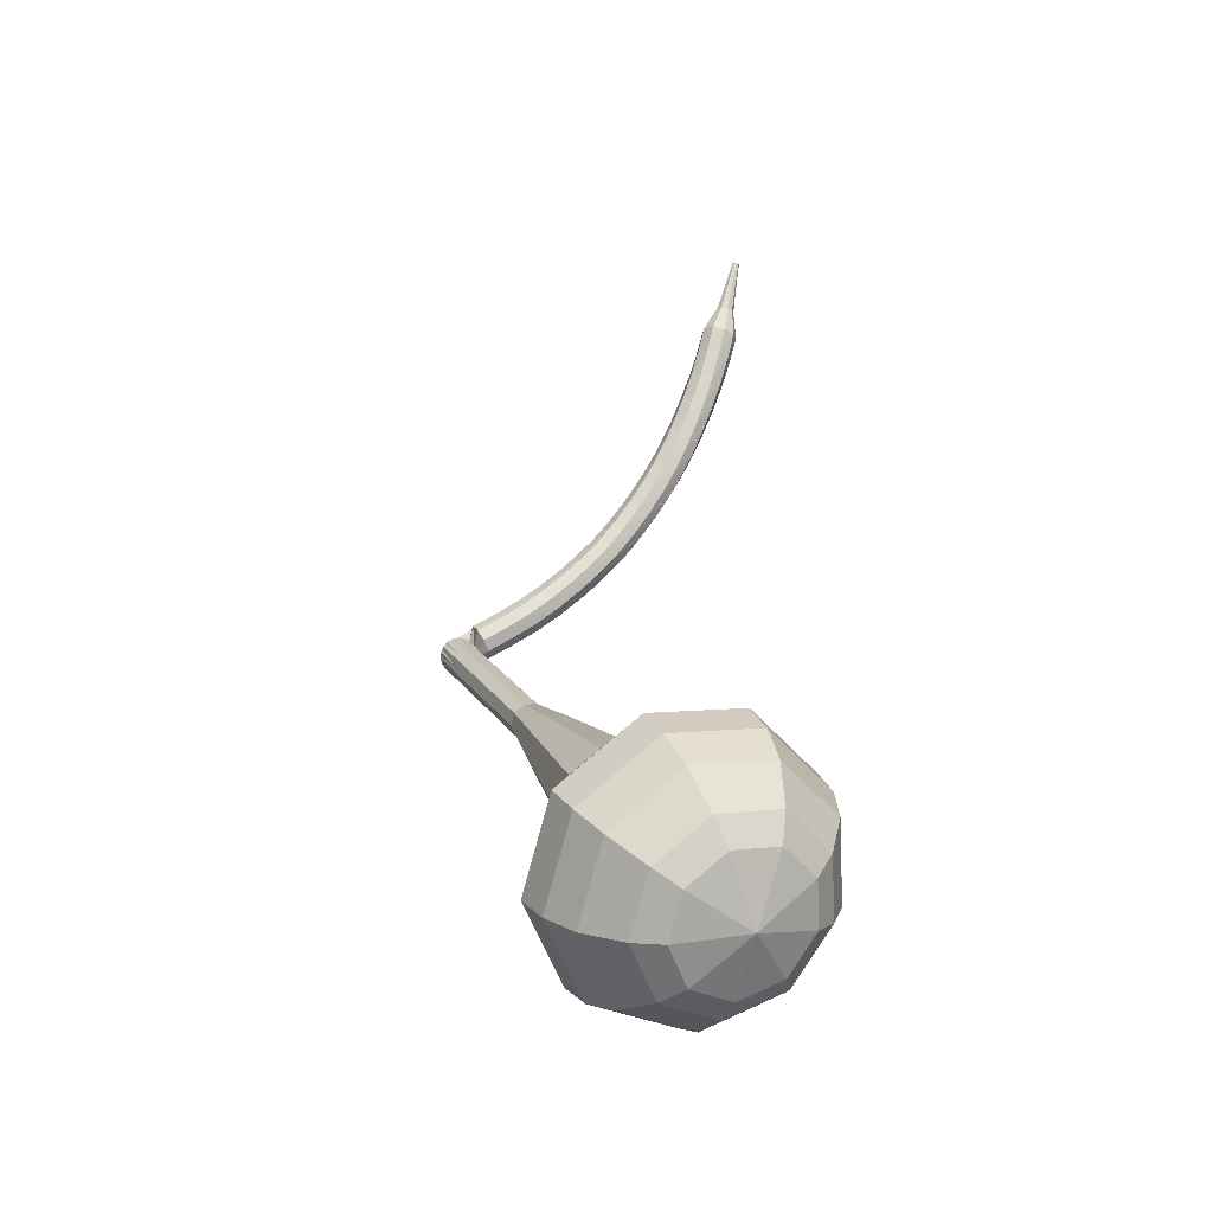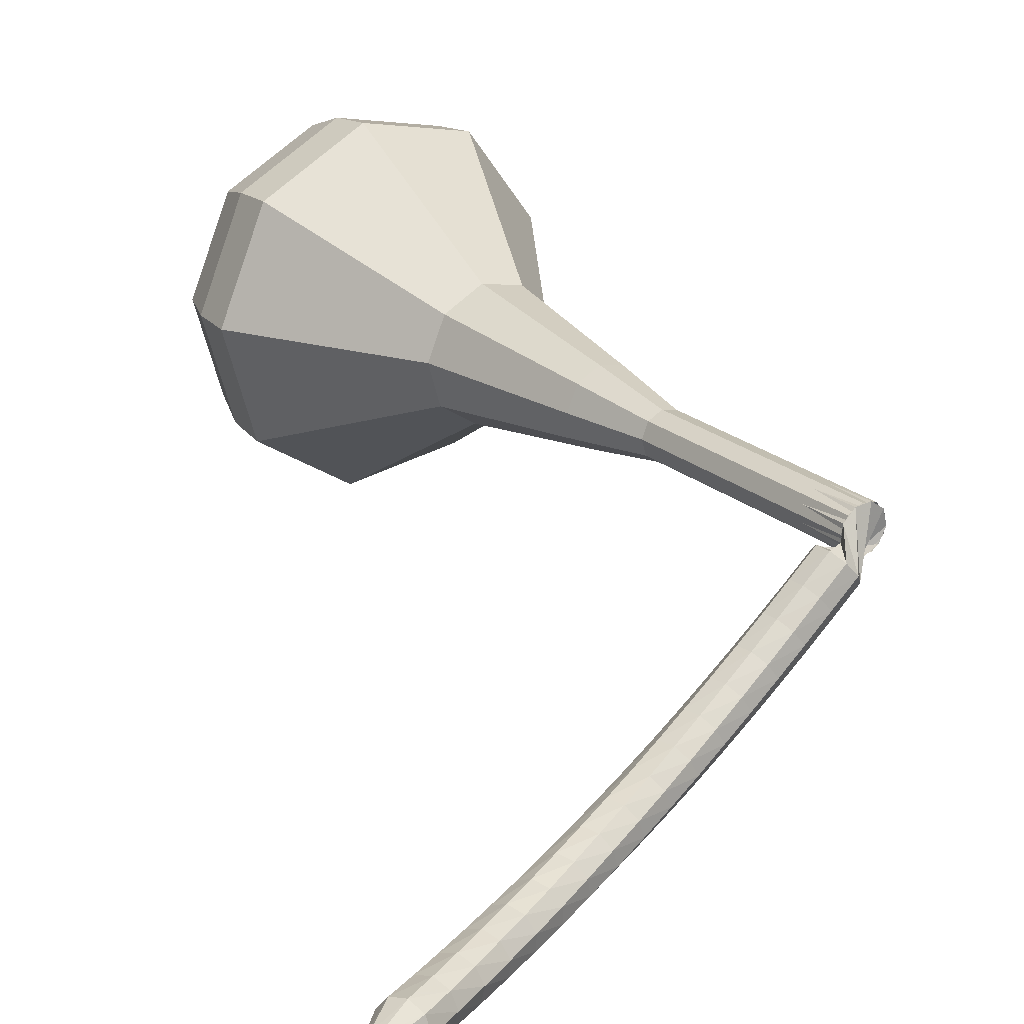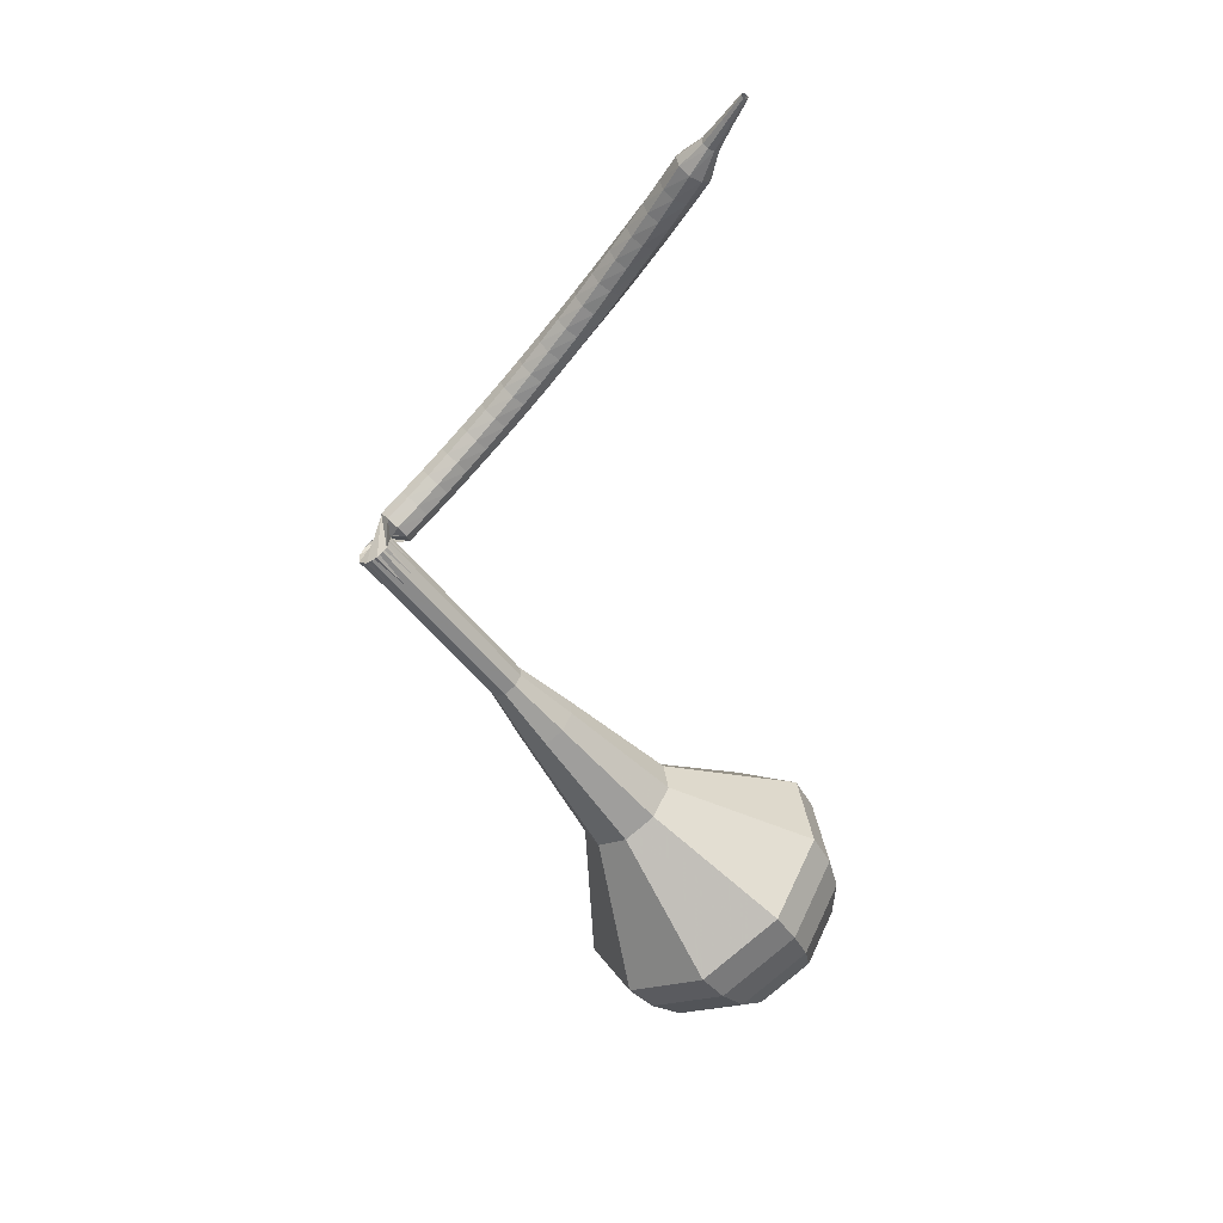
<metadata>
{"format":"obj","ext":"obj","renderer":"f3d","projection":"perspective","resolution":1024,"background":"white","views":[{"elev":-42.1,"azim":-127.7,"up":"+Z"},{"elev":26.7,"azim":-0.1,"up":"+Y"},{"elev":38.6,"azim":-173.7,"up":"+Z"}]}
</metadata>
<code>
g tube1
v 94.23 108.6 79.97
v 96.89 107.7 78.08
v 98.51 104.9 77.07
v 98.34 101.5 77.42
v 96.45 99.18 78.97
v 93.73 98.94 80.98
v 91.45 100.9 82.53
v 90.68 104.2 82.88
v 91.78 107.3 81.87
v 94.23 108.6 79.97
v 93.79 107.3 79.22
v 95.74 106.6 77.83
v 96.93 104.5 77.1
v 96.8 102.1 77.35
v 95.42 100.3 78.48
v 93.43 100.2 79.96
v 91.76 101.6 81.09
v 91.2 104 81.34
v 92 106.3 80.61
v 93.79 107.3 79.22
v 93.56 103.6 78.47
v 93.56 103.6 78.47
v 93.56 103.6 78.47
v 93.56 103.6 78.47
v 93.56 103.6 78.47
v 93.56 103.6 78.47
v 93.56 103.6 78.47
v 93.56 103.6 78.47
v 93.56 103.6 78.47
v 93.56 103.6 78.47
v 114.7 104.5 107.1
v 115.2 104.8 106.7
v 115.4 105.4 106.6
v 115.3 106 106.6
v 114.9 106.4 106.9
v 114.3 106.4 107.3
v 113.9 106 107.6
v 113.8 105.3 107.7
v 114.1 104.7 107.5
v 114.7 104.5 107.1
v 113 105.3 107.9
v 112.9 104.9 107.3
v 113.2 104.4 107
v 113.7 103.9 107.1
v 114.2 103.8 107.6
v 114.5 104 108.2
v 114.4 104.5 108.6
v 113.9 105.1 108.7
v 113.4 105.4 108.4
v 113 105.3 107.9
v 112.1 104.4 108.6
v 112 104 108.1
v 112.3 103.5 107.8
v 112.8 103 107.9
v 113.3 102.9 108.3
v 113.6 103.1 108.9
v 113.5 103.6 109.4
v 113 104.2 109.5
v 112.5 104.5 109.2
v 112.1 104.4 108.6
v 111.2 103.6 109.4
v 111.1 103.2 108.9
v 111.3 102.6 108.6
v 111.8 102.2 108.7
v 112.3 102 109.1
v 112.6 102.3 109.7
v 112.6 102.8 110.1
v 112.2 103.3 110.2
v 111.6 103.7 109.9
v 111.2 103.6 109.4
v 110.3 102.9 110.3
v 110.2 102.4 109.8
v 110.4 101.8 109.5
v 110.8 101.4 109.6
v 111.4 101.2 110
v 111.7 101.5 110.5
v 111.7 102 111
v 111.3 102.6 111.1
v 110.8 102.9 110.8
v 110.3 102.9 110.3
v 109.4 102.2 111.2
v 109.2 101.7 110.7
v 109.4 101.1 110.4
v 109.9 100.6 110.5
v 110.4 100.5 110.9
v 110.7 100.7 111.4
v 110.7 101.3 111.9
v 110.4 101.9 111.9
v 109.9 102.2 111.7
v 109.4 102.2 111.2
v 108.5 101.6 112.1
v 108.3 101.1 111.7
v 108.4 100.5 111.4
v 108.9 99.98 111.5
v 109.4 99.81 111.9
v 109.8 100.1 112.4
v 109.8 100.6 112.8
v 109.5 101.2 112.9
v 109 101.6 112.6
v 108.5 101.6 112.1
v 107.7 101 113.2
v 107.4 100.6 112.7
v 107.5 99.95 112.5
v 107.9 99.41 112.5
v 108.4 99.21 112.9
v 108.8 99.45 113.4
v 108.9 100 113.8
v 108.7 100.6 113.9
v 108.2 101 113.6
v 107.7 101 113.2
v 106.8 100.6 114.2
v 106.5 100.1 113.8
v 106.5 99.5 113.6
v 106.9 98.93 113.6
v 107.4 98.71 114
v 107.9 98.93 114.5
v 108.1 99.5 114.8
v 107.8 100.1 114.9
v 107.3 100.6 114.7
v 106.8 100.6 114.2
v 106 100.2 115.3
v 105.6 99.78 114.9
v 105.6 99.13 114.7
v 106 98.55 114.8
v 106.5 98.29 115.1
v 107 98.49 115.6
v 107.2 99.05 115.9
v 107 99.71 116
v 106.5 100.2 115.8
v 106 100.2 115.3
v 105.2 99.86 116.5
v 104.8 99.48 116.1
v 104.7 98.83 115.9
v 105 98.23 115.9
v 105.5 97.95 116.3
v 106 98.12 116.7
v 106.3 98.67 117
v 106.2 99.34 117.1
v 105.7 99.81 116.9
v 105.2 99.86 116.5
v 104.4 99.61 117.7
v 103.9 99.25 117.3
v 103.8 98.61 117.1
v 104.1 97.98 117.1
v 104.6 97.67 117.5
v 105.1 97.81 117.9
v 105.4 98.35 118.2
v 105.3 99.02 118.3
v 104.9 99.52 118
v 104.4 99.61 117.7
v 103.6 99.44 118.9
v 103.1 99.11 118.5
v 102.9 98.48 118.3
v 103.2 97.83 118.4
v 103.7 97.48 118.7
v 104.2 97.58 119.1
v 104.6 98.1 119.4
v 104.5 98.78 119.4
v 104.1 99.31 119.2
v 103.6 99.44 118.9
v 102.8 99.32 120.1
v 102.3 99.03 119.7
v 102.1 98.41 119.5
v 102.3 97.75 119.6
v 102.8 97.36 119.9
v 103.3 97.43 120.3
v 103.7 97.92 120.6
v 103.7 98.6 120.6
v 103.4 99.16 120.5
v 102.8 99.32 120.1
v 102.1 99.26 121.3
v 101.5 99 121
v 101.3 98.39 120.8
v 101.4 97.72 120.9
v 101.9 97.31 121.2
v 102.5 97.34 121.5
v 102.9 97.8 121.8
v 102.9 98.48 121.9
v 102.6 99.05 121.7
v 102.1 99.26 121.3
v 101.3 99.24 122.6
v 100.8 99.02 122.3
v 100.5 98.43 122.1
v 100.6 97.76 122.1
v 101 97.31 122.4
v 101.6 97.3 122.8
v 102 97.73 123.1
v 102.2 98.4 123.1
v 101.9 99 122.9
v 101.3 99.24 122.6
v 100.6 99.28 123.9
v 100.1 99.1 123.5
v 99.72 98.54 123.4
v 99.75 97.86 123.4
v 100.2 97.38 123.7
v 100.7 97.33 124.1
v 101.2 97.72 124.3
v 101.4 98.38 124.4
v 101.2 99 124.2
v 100.6 99.28 123.9
v 99.94 99.38 125.2
v 99.35 99.23 124.8
v 98.97 98.69 124.7
v 98.97 98.01 124.7
v 99.35 97.5 125
v 99.93 97.41 125.3
v 100.4 97.78 125.6
v 100.6 98.43 125.7
v 100.4 99.06 125.5
v 99.94 99.38 125.2
v 99.13 99.01 126.4
v 98.84 98.95 126.3
v 98.64 98.69 126.2
v 98.62 98.35 126.2
v 98.8 98.09 126.4
v 99.09 98.03 126.5
v 99.36 98.21 126.7
v 99.47 98.53 126.7
v 99.38 98.85 126.6
v 99.13 99.01 126.4
v 98.37 99 127.7
v 98.17 98.96 127.6
v 98.03 98.79 127.6
v 98.02 98.56 127.6
v 98.14 98.39 127.7
v 98.33 98.35 127.8
v 98.51 98.46 127.9
v 98.59 98.67 127.9
v 98.53 98.89 127.8
v 98.37 99 127.7
v 97.6 99.03 129
v 97.49 99 129
v 97.4 98.9 128.9
v 97.39 98.76 128.9
v 97.46 98.66 129
v 97.58 98.64 129.1
v 97.69 98.7 129.1
v 97.74 98.83 129.1
v 97.7 98.96 129.1
v 97.6 99.03 129
f 1 2 12
f 12 11 1
f 2 3 13
f 13 12 2
f 3 4 14
f 14 13 3
f 4 5 15
f 15 14 4
f 5 6 16
f 16 15 5
f 6 7 17
f 17 16 6
f 7 8 18
f 18 17 7
f 8 9 19
f 19 18 8
f 9 10 20
f 20 19 9
f 11 12 22
f 22 21 11
f 12 13 23
f 23 22 12
f 13 14 24
f 24 23 13
f 14 15 25
f 25 24 14
f 15 16 26
f 26 25 15
f 16 17 27
f 27 26 16
f 17 18 28
f 28 27 17
f 18 19 29
f 29 28 18
f 19 20 30
f 30 29 19
f 21 22 32
f 32 31 21
f 22 23 33
f 33 32 22
f 23 24 34
f 34 33 23
f 24 25 35
f 35 34 24
f 25 26 36
f 36 35 25
f 26 27 37
f 37 36 26
f 27 28 38
f 38 37 27
f 28 29 39
f 39 38 28
f 29 30 40
f 40 39 29
f 31 32 42
f 42 41 31
f 32 33 43
f 43 42 32
f 33 34 44
f 44 43 33
f 34 35 45
f 45 44 34
f 35 36 46
f 46 45 35
f 36 37 47
f 47 46 36
f 37 38 48
f 48 47 37
f 38 39 49
f 49 48 38
f 39 40 50
f 50 49 39
f 41 42 52
f 52 51 41
f 42 43 53
f 53 52 42
f 43 44 54
f 54 53 43
f 44 45 55
f 55 54 44
f 45 46 56
f 56 55 45
f 46 47 57
f 57 56 46
f 47 48 58
f 58 57 47
f 48 49 59
f 59 58 48
f 49 50 60
f 60 59 49
f 51 52 62
f 62 61 51
f 52 53 63
f 63 62 52
f 53 54 64
f 64 63 53
f 54 55 65
f 65 64 54
f 55 56 66
f 66 65 55
f 56 57 67
f 67 66 56
f 57 58 68
f 68 67 57
f 58 59 69
f 69 68 58
f 59 60 70
f 70 69 59
f 61 62 72
f 72 71 61
f 62 63 73
f 73 72 62
f 63 64 74
f 74 73 63
f 64 65 75
f 75 74 64
f 65 66 76
f 76 75 65
f 66 67 77
f 77 76 66
f 67 68 78
f 78 77 67
f 68 69 79
f 79 78 68
f 69 70 80
f 80 79 69
f 71 72 82
f 82 81 71
f 72 73 83
f 83 82 72
f 73 74 84
f 84 83 73
f 74 75 85
f 85 84 74
f 75 76 86
f 86 85 75
f 76 77 87
f 87 86 76
f 77 78 88
f 88 87 77
f 78 79 89
f 89 88 78
f 79 80 90
f 90 89 79
f 81 82 92
f 92 91 81
f 82 83 93
f 93 92 82
f 83 84 94
f 94 93 83
f 84 85 95
f 95 94 84
f 85 86 96
f 96 95 85
f 86 87 97
f 97 96 86
f 87 88 98
f 98 97 87
f 88 89 99
f 99 98 88
f 89 90 100
f 100 99 89
f 91 92 102
f 102 101 91
f 92 93 103
f 103 102 92
f 93 94 104
f 104 103 93
f 94 95 105
f 105 104 94
f 95 96 106
f 106 105 95
f 96 97 107
f 107 106 96
f 97 98 108
f 108 107 97
f 98 99 109
f 109 108 98
f 99 100 110
f 110 109 99
f 101 102 112
f 112 111 101
f 102 103 113
f 113 112 102
f 103 104 114
f 114 113 103
f 104 105 115
f 115 114 104
f 105 106 116
f 116 115 105
f 106 107 117
f 117 116 106
f 107 108 118
f 118 117 107
f 108 109 119
f 119 118 108
f 109 110 120
f 120 119 109
f 111 112 122
f 122 121 111
f 112 113 123
f 123 122 112
f 113 114 124
f 124 123 113
f 114 115 125
f 125 124 114
f 115 116 126
f 126 125 115
f 116 117 127
f 127 126 116
f 117 118 128
f 128 127 117
f 118 119 129
f 129 128 118
f 119 120 130
f 130 129 119
f 121 122 132
f 132 131 121
f 122 123 133
f 133 132 122
f 123 124 134
f 134 133 123
f 124 125 135
f 135 134 124
f 125 126 136
f 136 135 125
f 126 127 137
f 137 136 126
f 127 128 138
f 138 137 127
f 128 129 139
f 139 138 128
f 129 130 140
f 140 139 129
f 131 132 142
f 142 141 131
f 132 133 143
f 143 142 132
f 133 134 144
f 144 143 133
f 134 135 145
f 145 144 134
f 135 136 146
f 146 145 135
f 136 137 147
f 147 146 136
f 137 138 148
f 148 147 137
f 138 139 149
f 149 148 138
f 139 140 150
f 150 149 139
f 141 142 152
f 152 151 141
f 142 143 153
f 153 152 142
f 143 144 154
f 154 153 143
f 144 145 155
f 155 154 144
f 145 146 156
f 156 155 145
f 146 147 157
f 157 156 146
f 147 148 158
f 158 157 147
f 148 149 159
f 159 158 148
f 149 150 160
f 160 159 149
f 151 152 162
f 162 161 151
f 152 153 163
f 163 162 152
f 153 154 164
f 164 163 153
f 154 155 165
f 165 164 154
f 155 156 166
f 166 165 155
f 156 157 167
f 167 166 156
f 157 158 168
f 168 167 157
f 158 159 169
f 169 168 158
f 159 160 170
f 170 169 159
f 161 162 172
f 172 171 161
f 162 163 173
f 173 172 162
f 163 164 174
f 174 173 163
f 164 165 175
f 175 174 164
f 165 166 176
f 176 175 165
f 166 167 177
f 177 176 166
f 167 168 178
f 178 177 167
f 168 169 179
f 179 178 168
f 169 170 180
f 180 179 169
f 171 172 182
f 182 181 171
f 172 173 183
f 183 182 172
f 173 174 184
f 184 183 173
f 174 175 185
f 185 184 174
f 175 176 186
f 186 185 175
f 176 177 187
f 187 186 176
f 177 178 188
f 188 187 177
f 178 179 189
f 189 188 178
f 179 180 190
f 190 189 179
f 181 182 192
f 192 191 181
f 182 183 193
f 193 192 182
f 183 184 194
f 194 193 183
f 184 185 195
f 195 194 184
f 185 186 196
f 196 195 185
f 186 187 197
f 197 196 186
f 187 188 198
f 198 197 187
f 188 189 199
f 199 198 188
f 189 190 200
f 200 199 189
f 191 192 202
f 202 201 191
f 192 193 203
f 203 202 192
f 193 194 204
f 204 203 193
f 194 195 205
f 205 204 194
f 195 196 206
f 206 205 195
f 196 197 207
f 207 206 196
f 197 198 208
f 208 207 197
f 198 199 209
f 209 208 198
f 199 200 210
f 210 209 199
f 201 202 212
f 212 211 201
f 202 203 213
f 213 212 202
f 203 204 214
f 214 213 203
f 204 205 215
f 215 214 204
f 205 206 216
f 216 215 205
f 206 207 217
f 217 216 206
f 207 208 218
f 218 217 207
f 208 209 219
f 219 218 208
f 209 210 220
f 220 219 209
f 211 212 222
f 222 221 211
f 212 213 223
f 223 222 212
f 213 214 224
f 224 223 213
f 214 215 225
f 225 224 214
f 215 216 226
f 226 225 215
f 216 217 227
f 227 226 216
f 217 218 228
f 228 227 217
f 218 219 229
f 229 228 218
f 219 220 230
f 230 229 219
f 221 222 232
f 232 231 221
f 222 223 233
f 233 232 222
f 223 224 234
f 234 233 223
f 224 225 235
f 235 234 224
f 225 226 236
f 236 235 225
f 226 227 237
f 237 236 226
f 227 228 238
f 238 237 227
f 228 229 239
f 239 238 228
f 229 230 240
f 240 239 229
v 114.5 106.5 107.1
v 115.1 106.3 106.7
v 115.4 105.7 106.5
v 115.4 105.1 106.6
v 115 104.6 106.9
v 114.4 104.5 107.3
v 114 104.9 107.6
v 113.8 105.6 107.7
v 114 106.2 107.5
v 114.5 106.5 107.1
v 112.5 106.3 104.3
v 113 106.1 103.9
v 113.3 105.5 103.7
v 113.3 104.9 103.8
v 112.9 104.4 104.1
v 112.4 104.3 104.5
v 111.9 104.7 104.8
v 111.7 105.4 104.9
v 112 106 104.7
v 112.5 106.3 104.3
v 110.4 106.1 101.5
v 110.9 105.9 101.1
v 111.2 105.4 100.9
v 111.2 104.7 100.9
v 110.8 104.2 101.3
v 110.3 104.2 101.7
v 109.8 104.6 102
v 109.7 105.2 102
v 109.9 105.8 101.8
v 110.4 106.1 101.5
v 108.3 105.9 98.63
v 108.8 105.7 98.25
v 109.2 105.2 98.05
v 109.1 104.5 98.12
v 108.8 104 98.43
v 108.2 104 98.83
v 107.7 104.4 99.15
v 107.6 105 99.22
v 107.8 105.6 99.01
v 108.3 105.9 98.63
v 106.2 106.4 95.8
v 107 106.1 95.18
v 107.6 105.1 94.84
v 107.5 104 94.96
v 106.9 103.2 95.47
v 106 103.2 96.14
v 105.2 103.8 96.65
v 105 104.9 96.77
v 105.4 105.9 96.43
v 106.2 106.4 95.8
v 101.9 107.2 90.15
v 103.4 106.7 89.08
v 104.3 105.1 88.51
v 104.2 103.1 88.7
v 103.2 101.8 89.58
v 101.6 101.7 90.72
v 100.3 102.8 91.6
v 99.89 104.7 91.8
v 100.5 106.4 91.23
v 101.9 107.2 90.15
v 97.33 111.5 84.5
v 101.3 110.1 81.64
v 103.8 105.8 80.11
v 103.5 100.7 80.64
v 100.7 97.16 82.98
v 96.57 96.8 86.02
v 93.13 99.8 88.36
v 91.97 104.8 88.89
v 93.62 109.4 87.36
v 97.33 111.5 84.5
v 96.24 111.1 82.99
v 100.1 109.8 80.22
v 102.5 105.7 78.74
v 102.3 100.7 79.26
v 99.49 97.28 81.52
v 95.51 96.93 84.47
v 92.18 99.83 86.73
v 91.05 104.6 87.24
v 92.65 109.1 85.76
v 96.24 111.1 82.99
v 95.2 110.3 81.48
v 98.68 109.1 79
v 100.8 105.4 77.68
v 100.6 101 78.14
v 98.11 97.88 80.16
v 94.55 97.56 82.8
v 91.56 100.2 84.82
v 90.56 104.5 85.28
v 91.99 108.5 83.96
v 95.2 110.3 81.48
v 94.23 108.6 79.97
v 96.89 107.7 78.08
v 98.51 104.9 77.07
v 98.34 101.5 77.42
v 96.45 99.18 78.97
v 93.73 98.94 80.98
v 91.45 100.9 82.53
v 90.68 104.2 82.88
v 91.78 107.3 81.87
v 94.23 108.6 79.97
v 93.79 107.3 79.22
v 95.74 106.6 77.83
v 96.93 104.5 77.1
v 96.8 102.1 77.35
v 95.42 100.3 78.48
v 93.43 100.2 79.96
v 91.76 101.6 81.09
v 91.2 104 81.34
v 92 106.3 80.61
v 93.79 107.3 79.22
v 93.56 103.6 78.47
v 93.56 103.6 78.47
v 93.56 103.6 78.47
v 93.56 103.6 78.47
v 93.56 103.6 78.47
v 93.56 103.6 78.47
v 93.56 103.6 78.47
v 93.56 103.6 78.47
v 93.56 103.6 78.47
v 93.56 103.6 78.47
f 241 242 252
f 252 251 241
f 242 243 253
f 253 252 242
f 243 244 254
f 254 253 243
f 244 245 255
f 255 254 244
f 245 246 256
f 256 255 245
f 246 247 257
f 257 256 246
f 247 248 258
f 258 257 247
f 248 249 259
f 259 258 248
f 249 250 260
f 260 259 249
f 251 252 262
f 262 261 251
f 252 253 263
f 263 262 252
f 253 254 264
f 264 263 253
f 254 255 265
f 265 264 254
f 255 256 266
f 266 265 255
f 256 257 267
f 267 266 256
f 257 258 268
f 268 267 257
f 258 259 269
f 269 268 258
f 259 260 270
f 270 269 259
f 261 262 272
f 272 271 261
f 262 263 273
f 273 272 262
f 263 264 274
f 274 273 263
f 264 265 275
f 275 274 264
f 265 266 276
f 276 275 265
f 266 267 277
f 277 276 266
f 267 268 278
f 278 277 267
f 268 269 279
f 279 278 268
f 269 270 280
f 280 279 269
f 271 272 282
f 282 281 271
f 272 273 283
f 283 282 272
f 273 274 284
f 284 283 273
f 274 275 285
f 285 284 274
f 275 276 286
f 286 285 275
f 276 277 287
f 287 286 276
f 277 278 288
f 288 287 277
f 278 279 289
f 289 288 278
f 279 280 290
f 290 289 279
f 281 282 292
f 292 291 281
f 282 283 293
f 293 292 282
f 283 284 294
f 294 293 283
f 284 285 295
f 295 294 284
f 285 286 296
f 296 295 285
f 286 287 297
f 297 296 286
f 287 288 298
f 298 297 287
f 288 289 299
f 299 298 288
f 289 290 300
f 300 299 289
f 291 292 302
f 302 301 291
f 292 293 303
f 303 302 292
f 293 294 304
f 304 303 293
f 294 295 305
f 305 304 294
f 295 296 306
f 306 305 295
f 296 297 307
f 307 306 296
f 297 298 308
f 308 307 297
f 298 299 309
f 309 308 298
f 299 300 310
f 310 309 299
f 301 302 312
f 312 311 301
f 302 303 313
f 313 312 302
f 303 304 314
f 314 313 303
f 304 305 315
f 315 314 304
f 305 306 316
f 316 315 305
f 306 307 317
f 317 316 306
f 307 308 318
f 318 317 307
f 308 309 319
f 319 318 308
f 309 310 320
f 320 319 309
f 311 312 322
f 322 321 311
f 312 313 323
f 323 322 312
f 313 314 324
f 324 323 313
f 314 315 325
f 325 324 314
f 315 316 326
f 326 325 315
f 316 317 327
f 327 326 316
f 317 318 328
f 328 327 317
f 318 319 329
f 329 328 318
f 319 320 330
f 330 329 319
f 321 322 332
f 332 331 321
f 322 323 333
f 333 332 322
f 323 324 334
f 334 333 323
f 324 325 335
f 335 334 324
f 325 326 336
f 336 335 325
f 326 327 337
f 337 336 326
f 327 328 338
f 338 337 327
f 328 329 339
f 339 338 328
f 329 330 340
f 340 339 329
f 331 332 342
f 342 341 331
f 332 333 343
f 343 342 332
f 333 334 344
f 344 343 333
f 334 335 345
f 345 344 334
f 335 336 346
f 346 345 335
f 336 337 347
f 347 346 336
f 337 338 348
f 348 347 337
f 338 339 349
f 349 348 338
f 339 340 350
f 350 349 339
f 341 342 352
f 352 351 341
f 342 343 353
f 353 352 342
f 343 344 354
f 354 353 343
f 344 345 355
f 355 354 344
f 345 346 356
f 356 355 345
f 346 347 357
f 357 356 346
f 347 348 358
f 358 357 347
f 348 349 359
f 359 358 348
f 349 350 360
f 360 359 349
g

</code>
